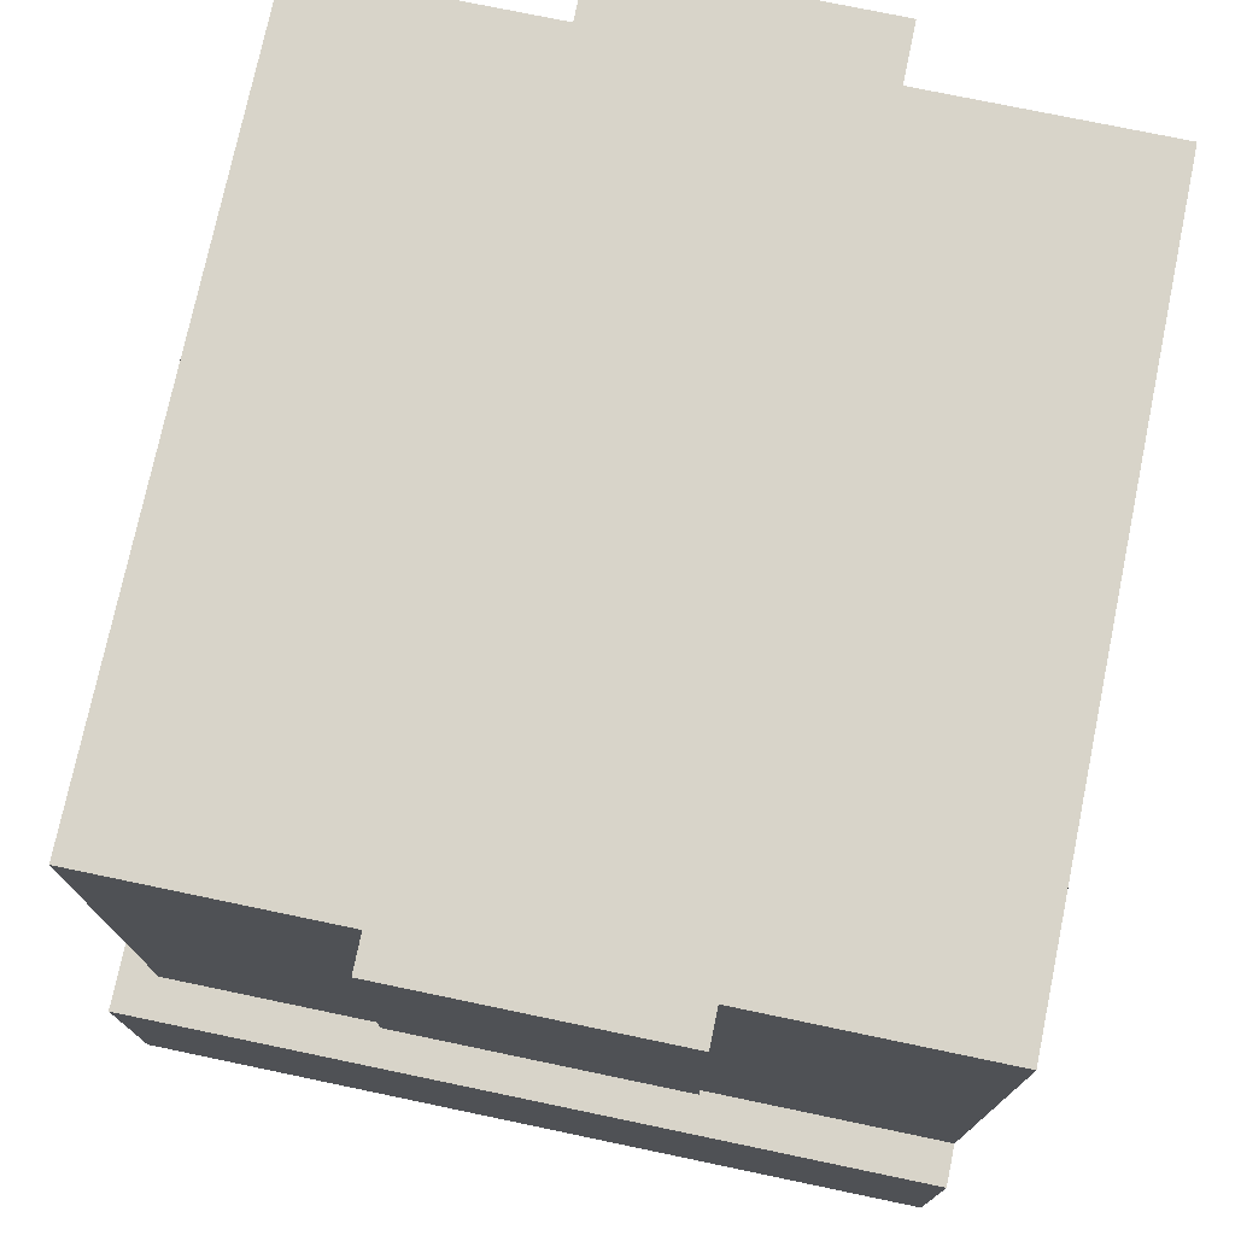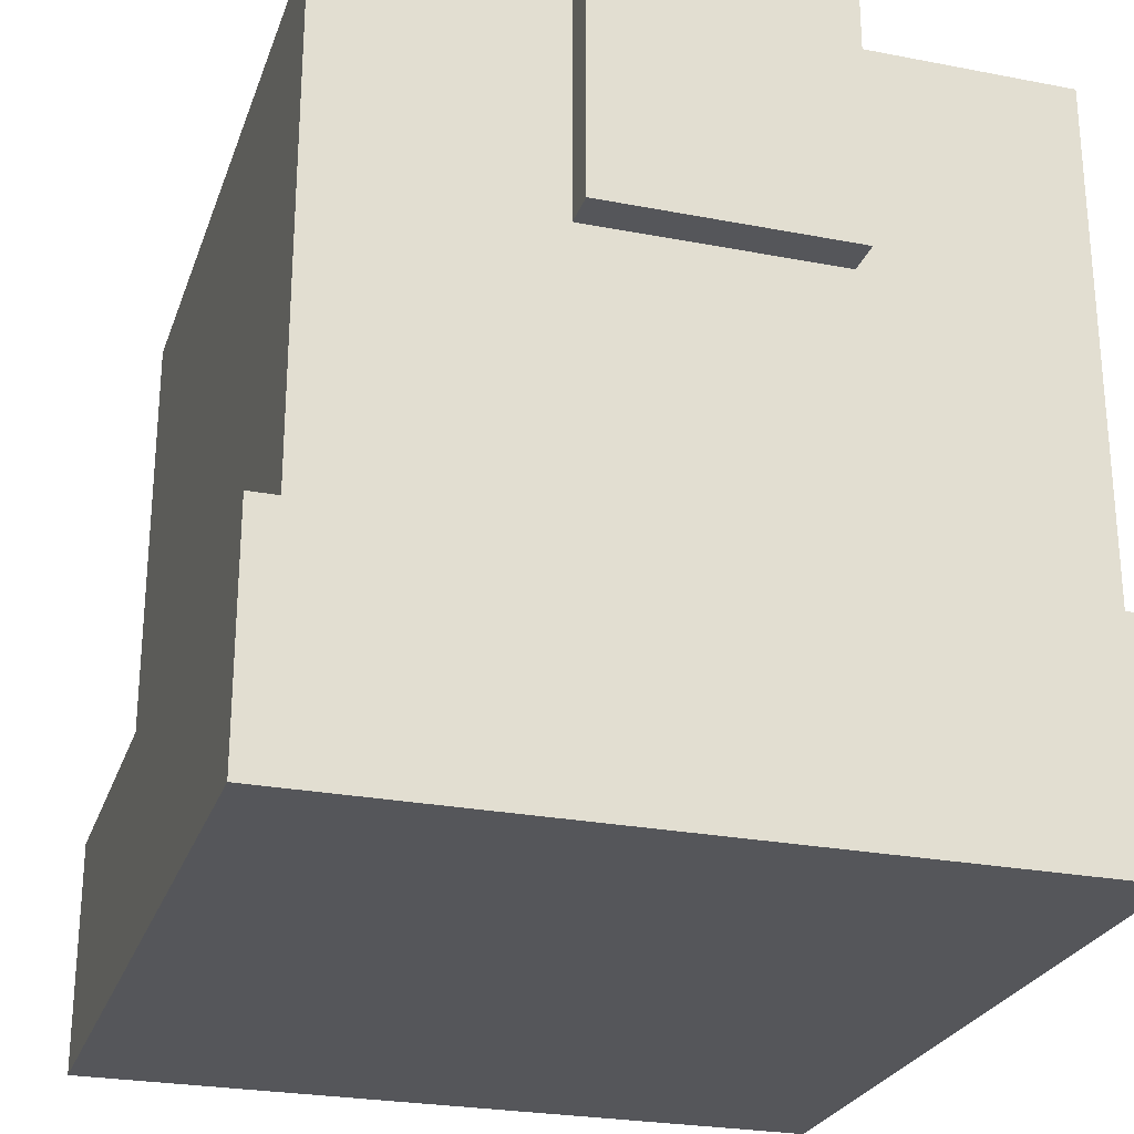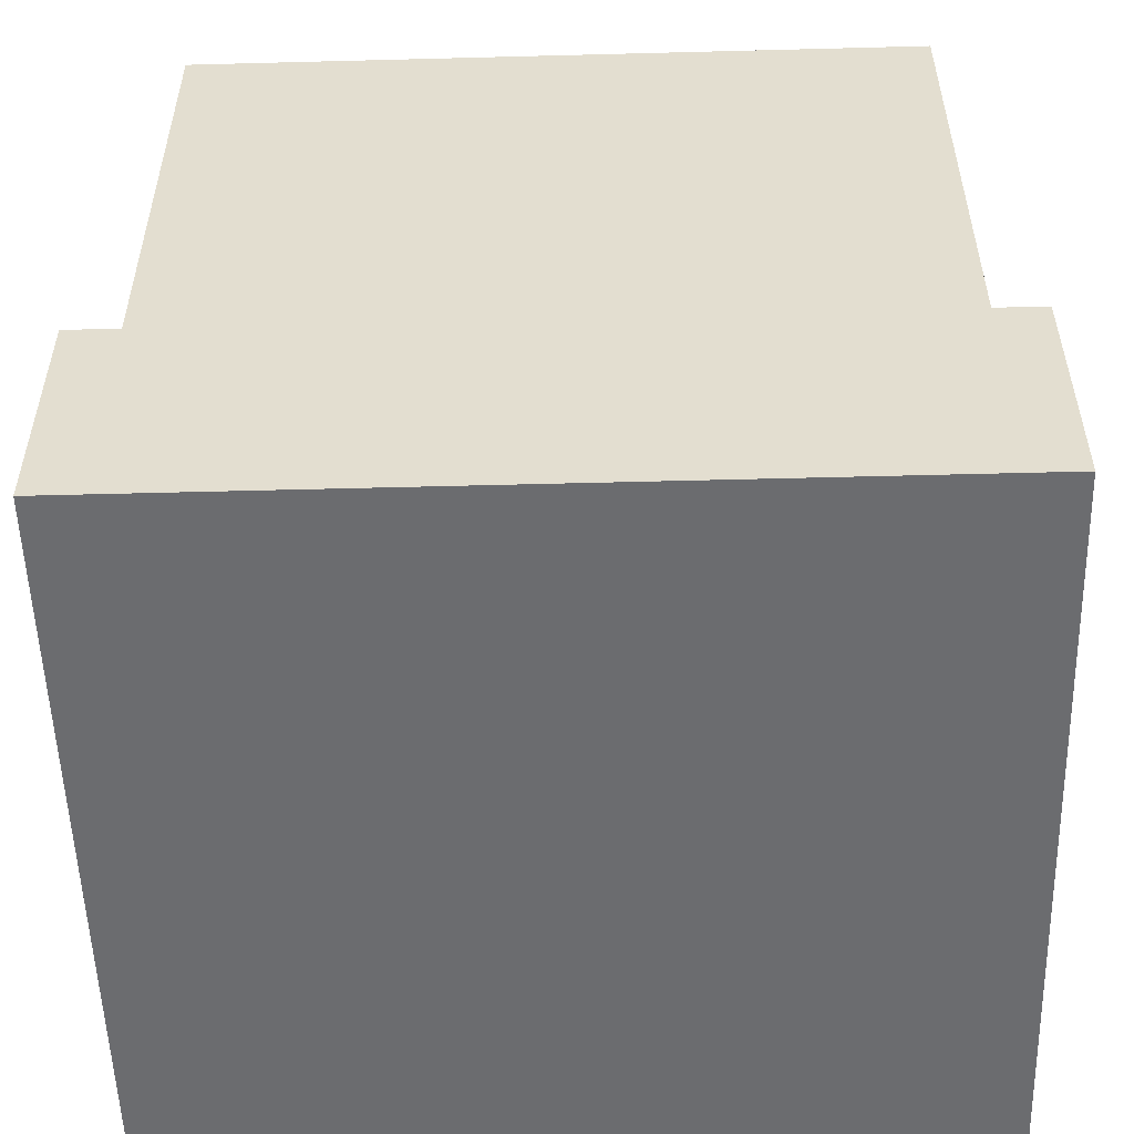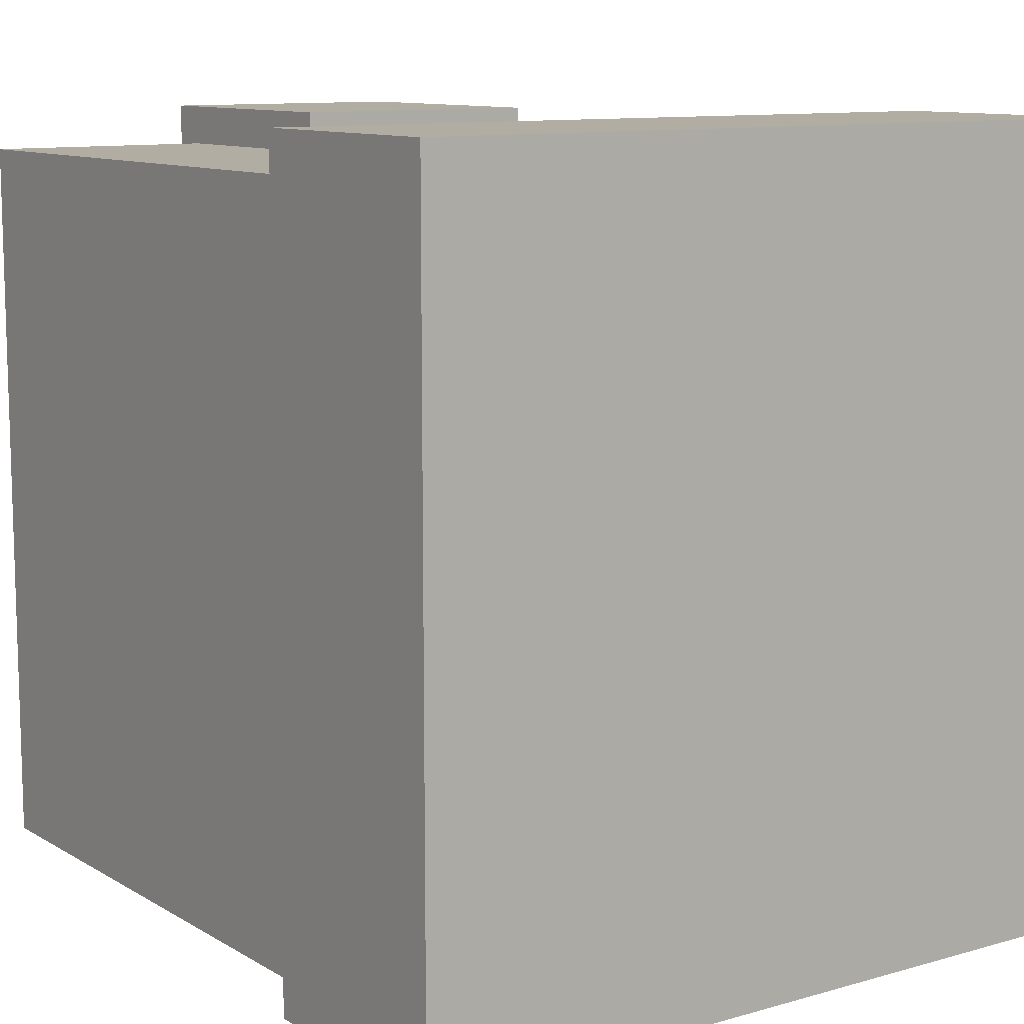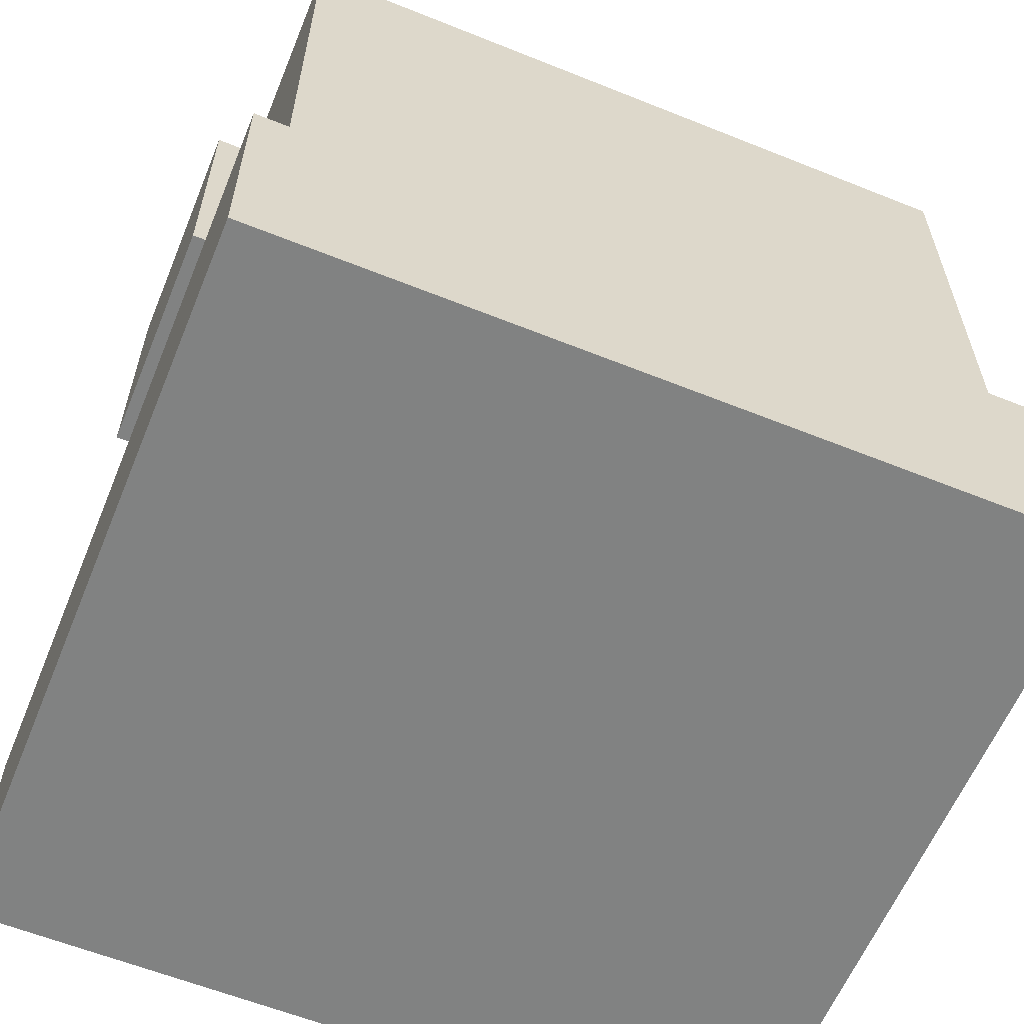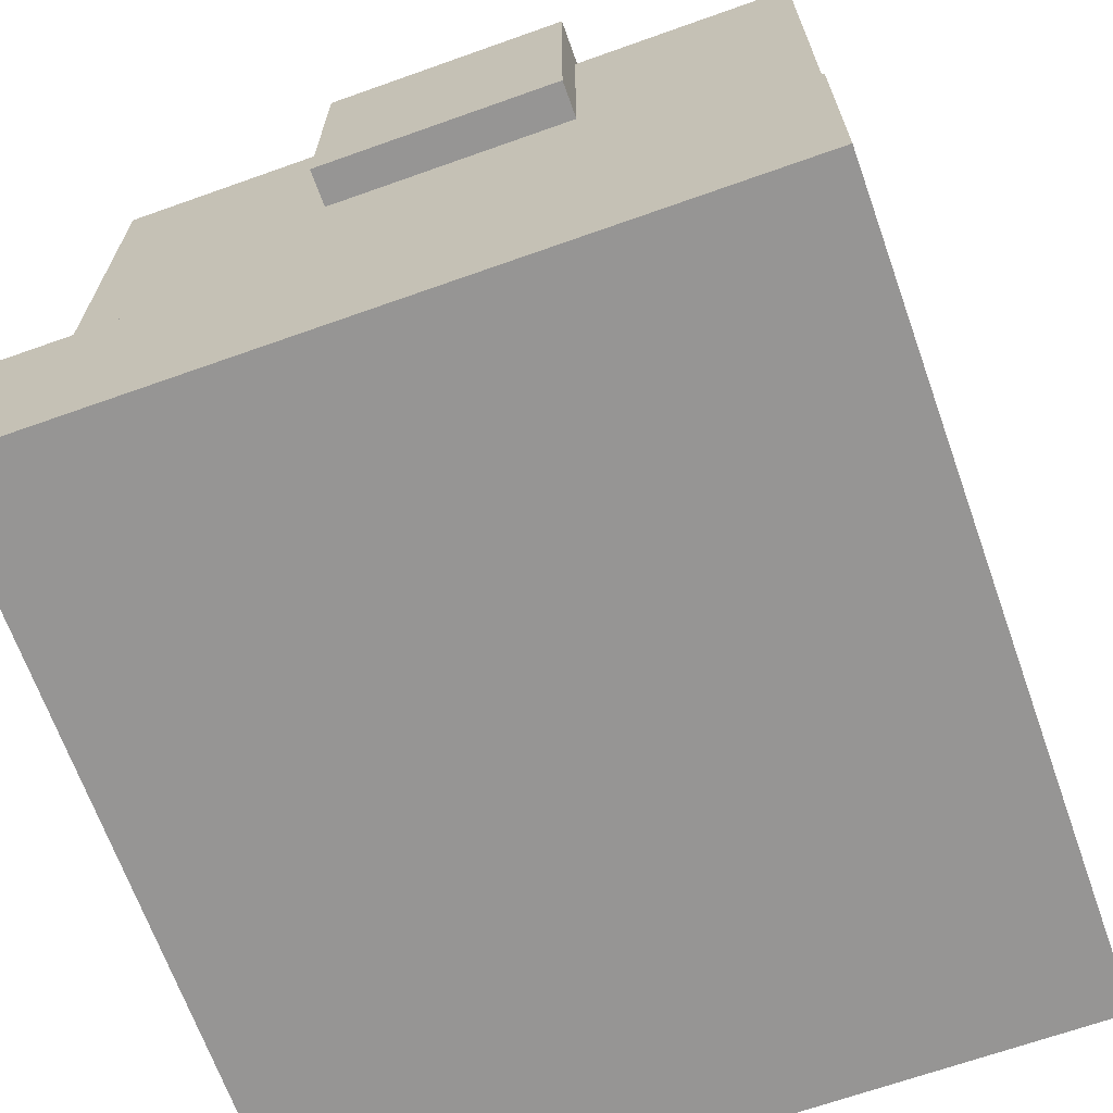
<metadata>
{"format":"obj","ext":"obj","renderer":"f3d","projection":"perspective","resolution":1024,"background":"white","views":[{"elev":75.0,"azim":-168.2,"up":"+Y"},{"elev":-25.8,"azim":162.9,"up":"+Y"},{"elev":-53.7,"azim":91.6,"up":"+Y"},{"elev":10.6,"azim":-35.3,"up":"+Z"},{"elev":-60.6,"azim":67.7,"up":"+Y"},{"elev":-67.5,"azim":-160.4,"up":"+Y"}]}
</metadata>
<code>
g armor_metal_heavy_left
v 0.0787 0.1548 0.1721
v 0.1895 0.1548 0.1721
v 0.1895 0.03722 0.1721
v 0.0787 0.03722 0.1721
v -0.02067 0.1392 0.1551
v 0.2915 0.1392 0.1551
v 0.2915 -0.09878 0.1551
v -0.02067 -0.09878 0.1551
v -0.02067 0.1392 -0.1587
v 0.2915 0.1392 -0.1587
v 0.2915 0.1392 0.1551
v -0.02067 0.1392 0.1551
v 0.2915 0.1392 0.1551
v 0.2915 0.1392 -0.1587
v 0.2915 -0.09878 -0.1587
v 0.2915 -0.09878 0.1551
v -0.02067 -0.09878 -0.1587
v 0.2915 -0.09878 -0.1587
v 0.2915 0.1392 -0.1587
v -0.02067 0.1392 -0.1587
v -0.02067 0.1392 -0.1587
v -0.02067 0.1392 0.1551
v -0.02067 -0.09878 0.1551
v -0.02067 -0.09878 -0.1587
v 0.3071 -0.09878 -0.1757
v 0.3071 -0.09878 0.1721
v -0.02067 -0.09878 0.1721
v -0.02067 -0.09878 -0.1757
v 0.3071 -0.2008 -0.1757
v -0.02067 -0.2008 -0.1757
v -0.02067 -0.2008 0.1721
v 0.3071 -0.2008 0.1721
v 0.3071 -0.09878 0.1721
v 0.3071 -0.09878 -0.1757
v 0.3071 -0.2008 -0.1757
v 0.3071 -0.2008 0.1721
v 0.3071 -0.2008 0.1721
v -0.02067 -0.2008 0.1721
v -0.02067 -0.09878 0.1721
v 0.3071 -0.09878 0.1721
v -0.02067 -0.09878 0.1721
v -0.02067 -0.2008 0.1721
v -0.02067 -0.2008 -0.1757
v -0.02067 -0.09878 -0.1757
v 0.3071 -0.09878 -0.1757
v -0.02067 -0.09878 -0.1757
v -0.02067 -0.2008 -0.1757
v 0.3071 -0.2008 -0.1757
v 0.1895 0.1548 -0.1757
v 0.1895 0.03722 -0.1757
v 0.1895 0.03722 0.1721
v 0.1895 0.1548 0.1721
v 0.0787 0.03722 -0.1757
v 0.0787 0.03722 0.1721
v 0.1895 0.03722 0.1721
v 0.1895 0.03722 -0.1757
v 0.0787 0.1548 0.1721
v 0.0787 0.03722 0.1721
v 0.0787 0.03722 -0.1757
v 0.0787 0.1548 -0.1757
v 0.1895 0.1548 -0.1757
v 0.1895 0.1548 0.1721
v 0.0787 0.1548 0.1721
v 0.0787 0.1548 -0.1757
v 0.0787 0.1548 -0.1757
v 0.0787 0.03722 -0.1757
v 0.1895 0.03722 -0.1757
v 0.1895 0.1548 -0.1757
g armor_metal_heavy_left_0
f 3 2 1
f 4 3 1
f 7 6 5
f 8 7 5
f 11 10 9
f 12 11 9
f 15 14 13
f 16 15 13
f 19 18 17
f 20 19 17
f 23 22 21
f 24 23 21
f 27 26 25
f 28 27 25
f 31 30 29
f 32 31 29
f 35 34 33
f 36 35 33
f 39 38 37
f 40 39 37
f 43 42 41
f 44 43 41
f 47 46 45
f 48 47 45
f 51 50 49
f 52 51 49
f 55 54 53
f 56 55 53
f 59 58 57
f 60 59 57
f 63 62 61
f 64 63 61
f 67 66 65
f 68 67 65

</code>
